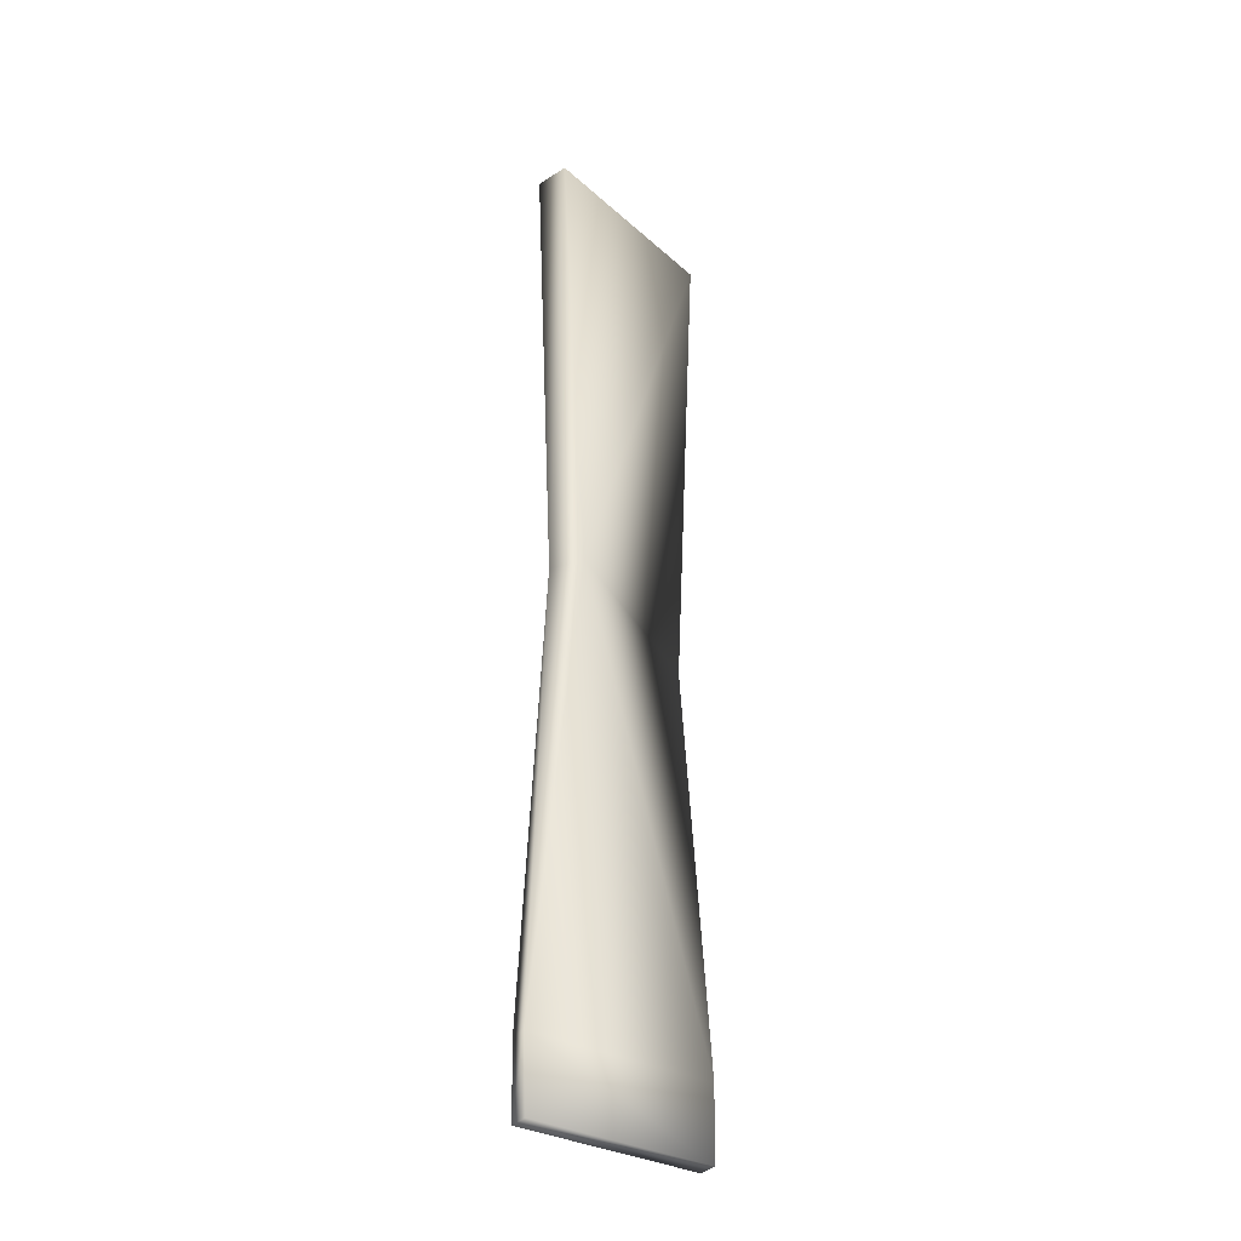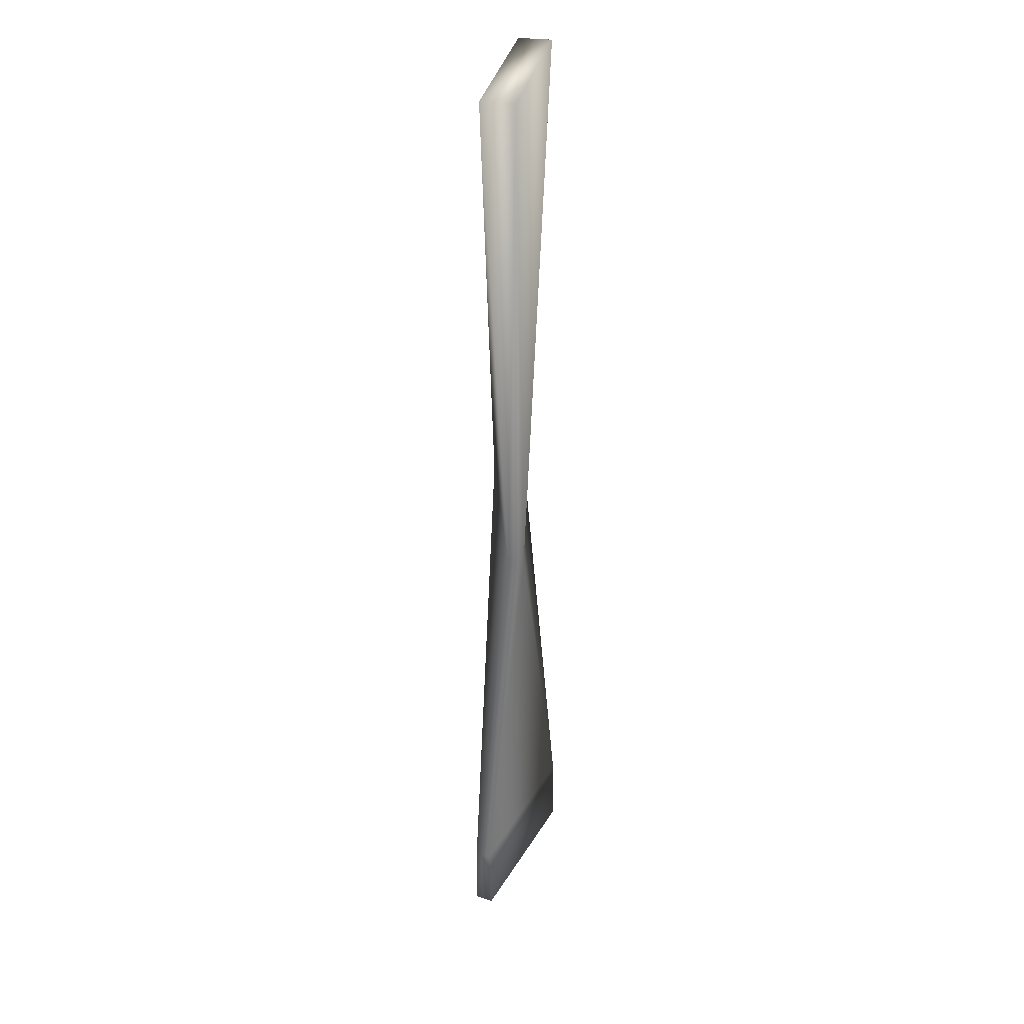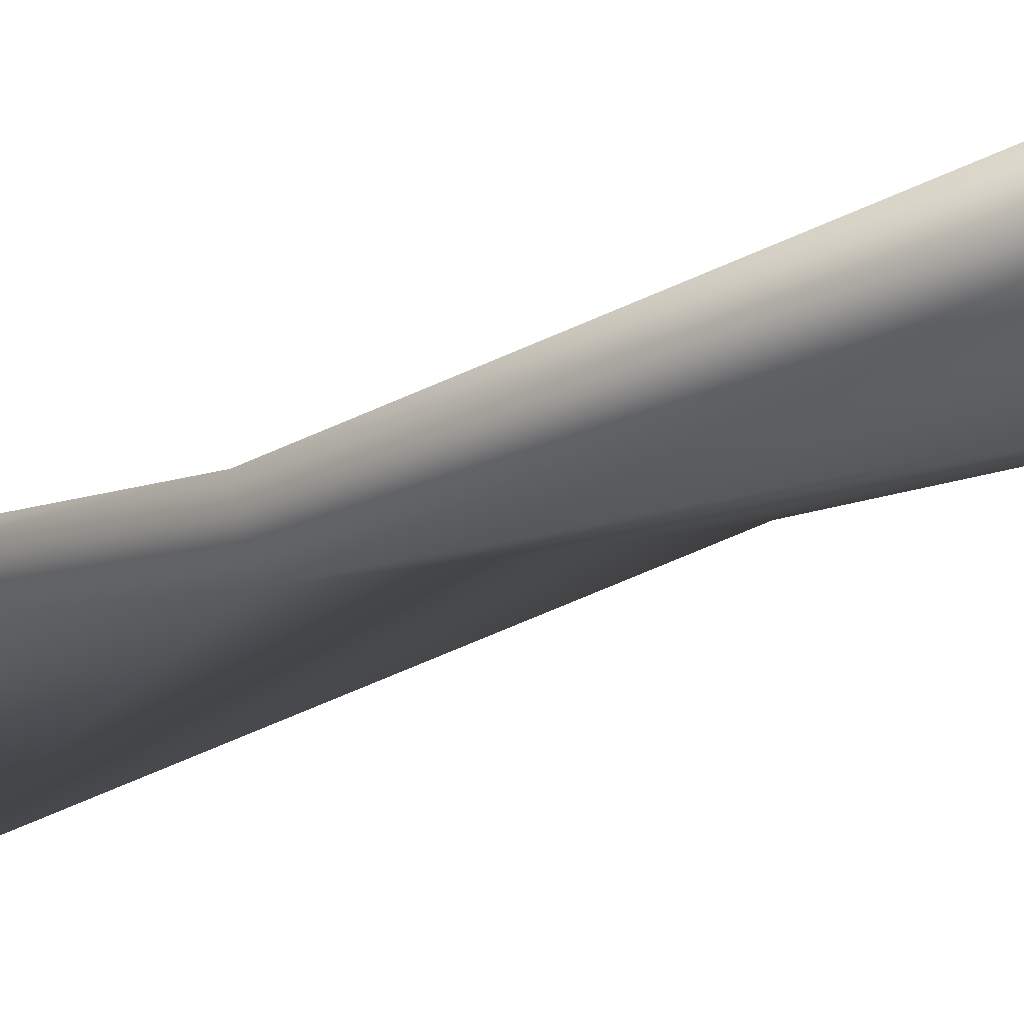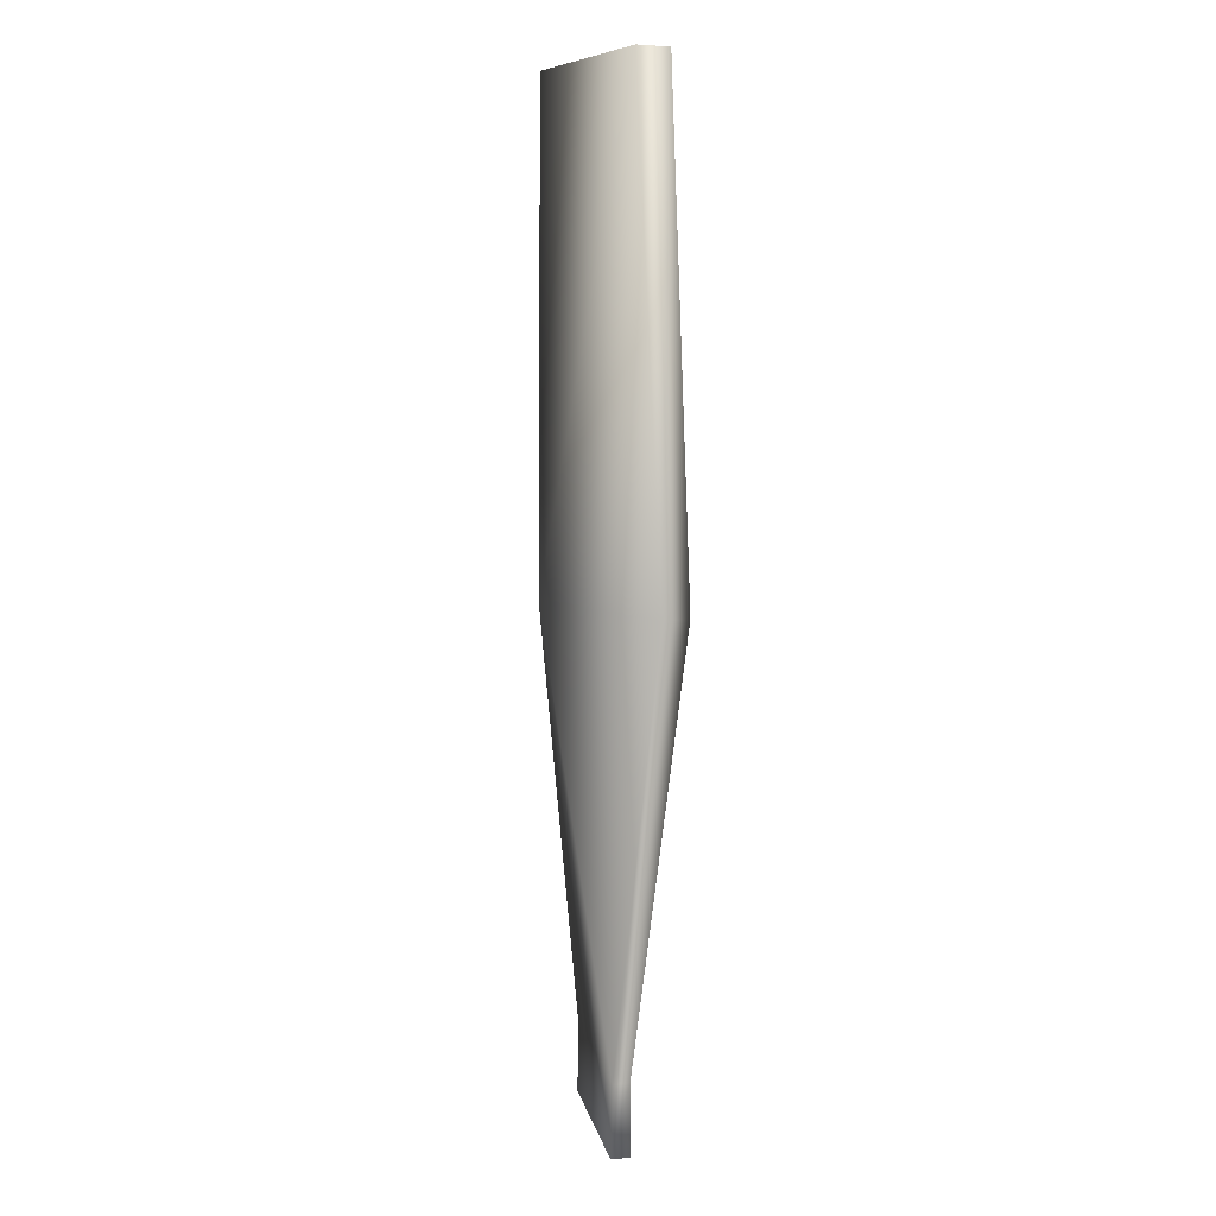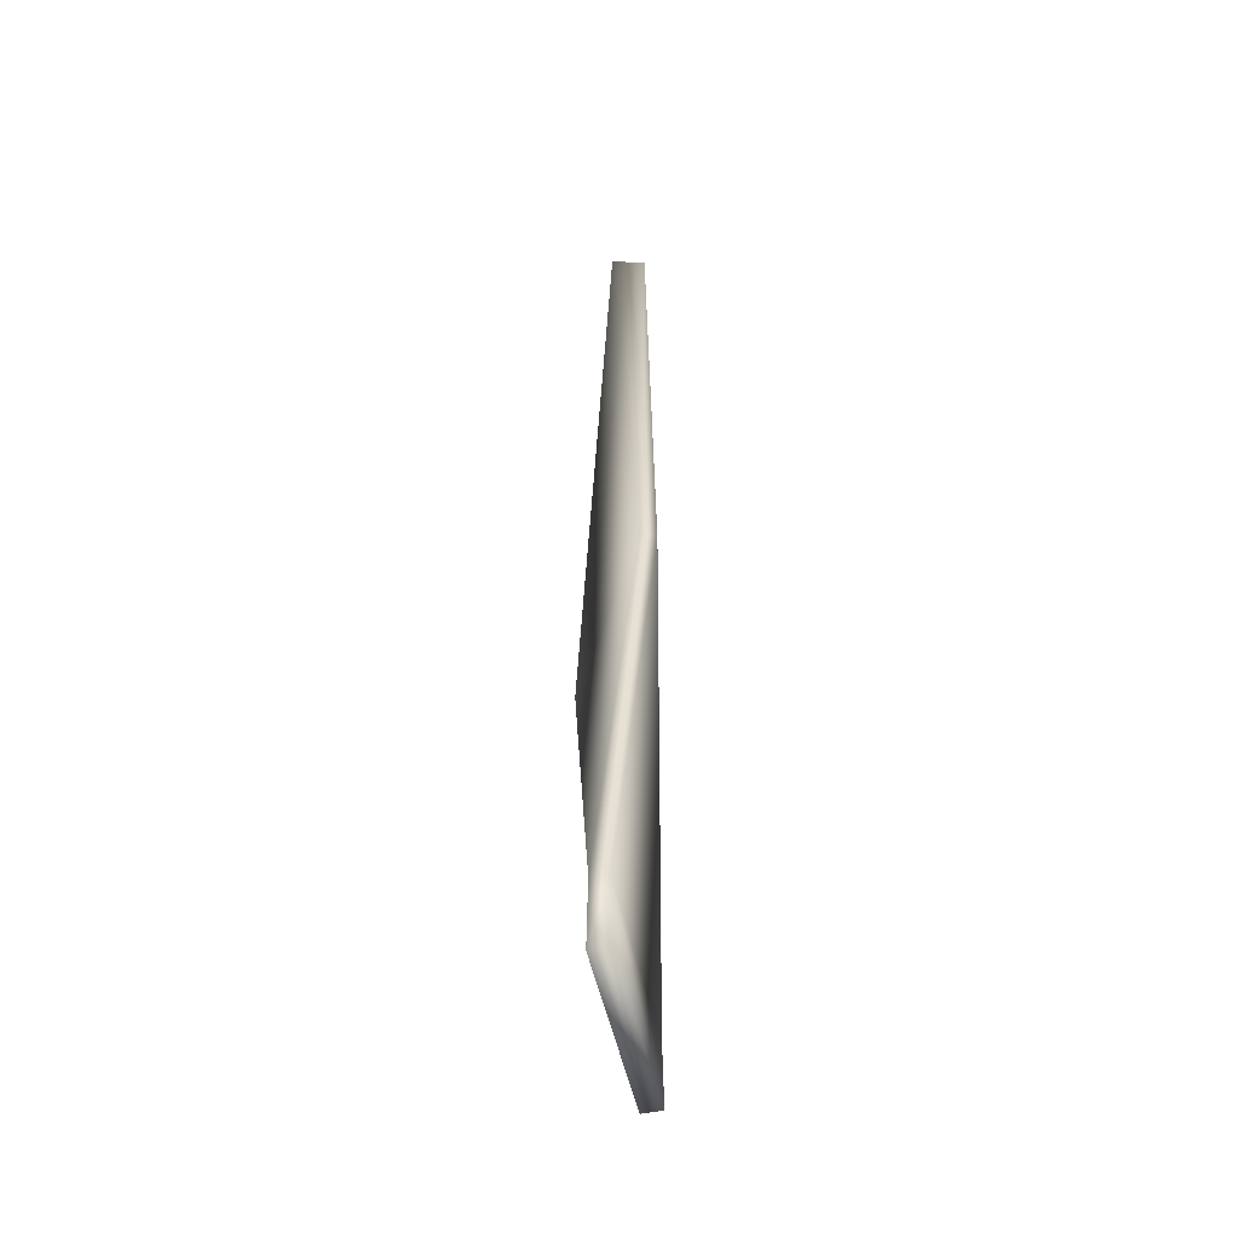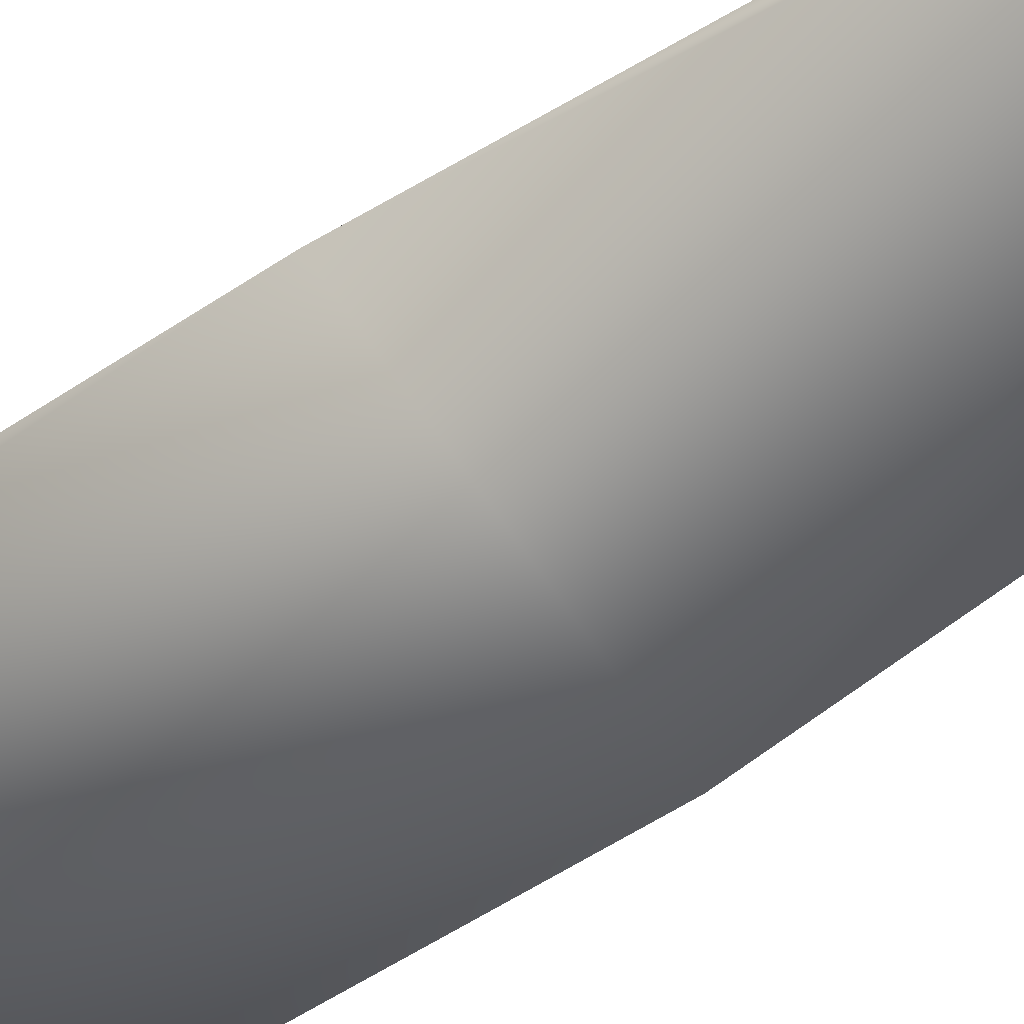
<metadata>
{"format":"obj","ext":"obj","renderer":"f3d","projection":"perspective","resolution":1024,"background":"white","views":[{"elev":-34.7,"azim":-49.6,"up":"+Z"},{"elev":31.3,"azim":100.4,"up":"+Z"},{"elev":-14.7,"azim":-39.7,"up":"+Y"},{"elev":7.3,"azim":-115.5,"up":"+Z"},{"elev":-52.7,"azim":87.5,"up":"+Z"},{"elev":-53.4,"azim":126.6,"up":"+Y"}]}
</metadata>
<code>
o Bacon.obj
g default
v -0.8413 -0.1002 4.137
v 0.8413 -0.1002 4.137
v 0.8496 0.1225 -0.00597
v -0.7756 -0.313 -0.00597
v -0.8413 0.1856 4.137
v 0.8413 0.1856 4.137
v 0.7756 0.2466 -0.00597
v -0.8496 -0.03704 -0.00597
v -0.7583 0.1752 -3.54
v 0.7229 -0.2217 -3.54
v 0.7583 -0.08977 -3.54
v -0.7229 0.3071 -3.54
v -0.7426 0.1593 -4.137
v 0.7014 -0.2276 -4.137
v 0.7426 -0.0739 -4.137
v -0.7014 0.313 -4.137
g Default
f 2 1 4
f 3 2 4
f 5 1 2
f 6 5 2
f 7 6 3
f 3 6 2
f 13 16 14
f 16 15 14
f 1 8 4
f 5 8 1
f 5 7 8
f 6 7 5
f 8 9 4
f 12 9 8
f 10 3 4
f 9 10 4
f 7 3 11
f 11 3 10
f 12 7 11
f 7 12 8
f 9 16 13
f 12 16 9
f 9 13 14
f 10 9 14
f 11 10 14
f 15 11 14
f 16 12 11
f 15 16 11

</code>
